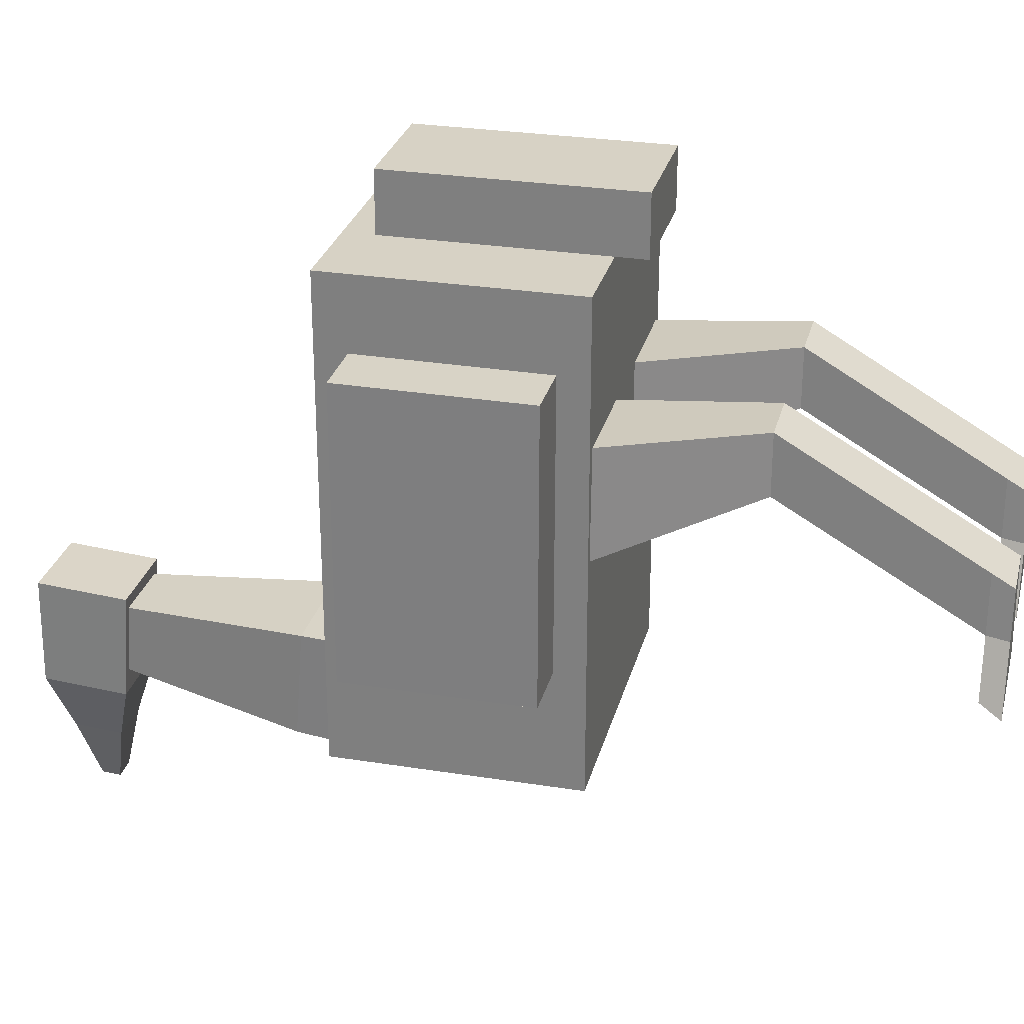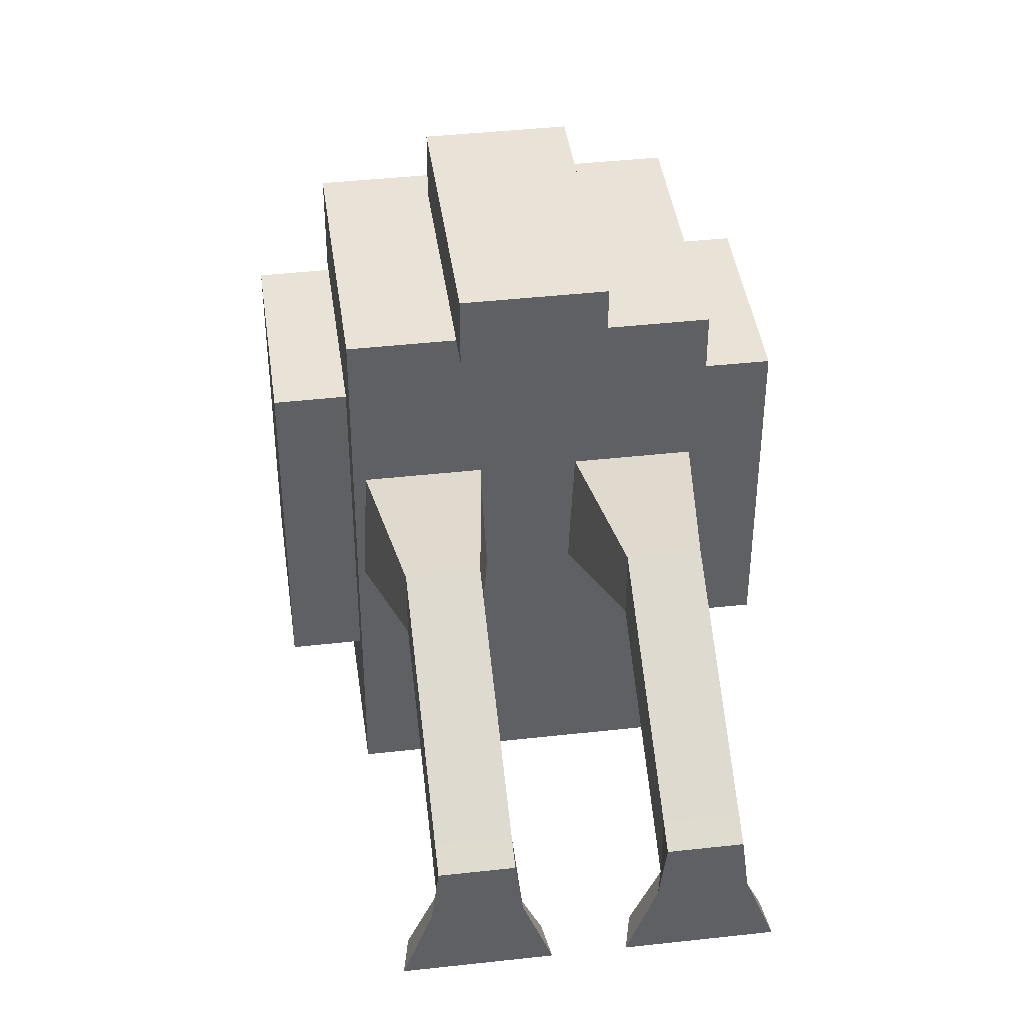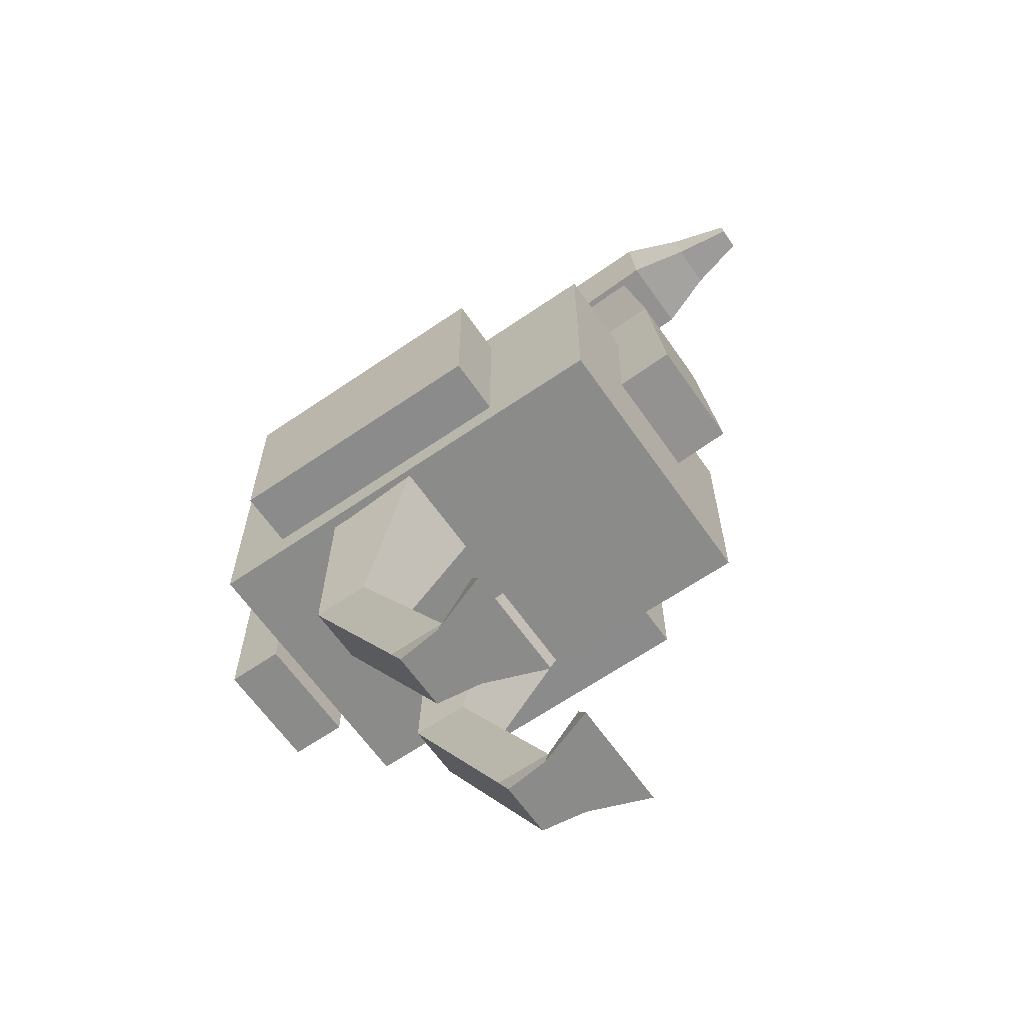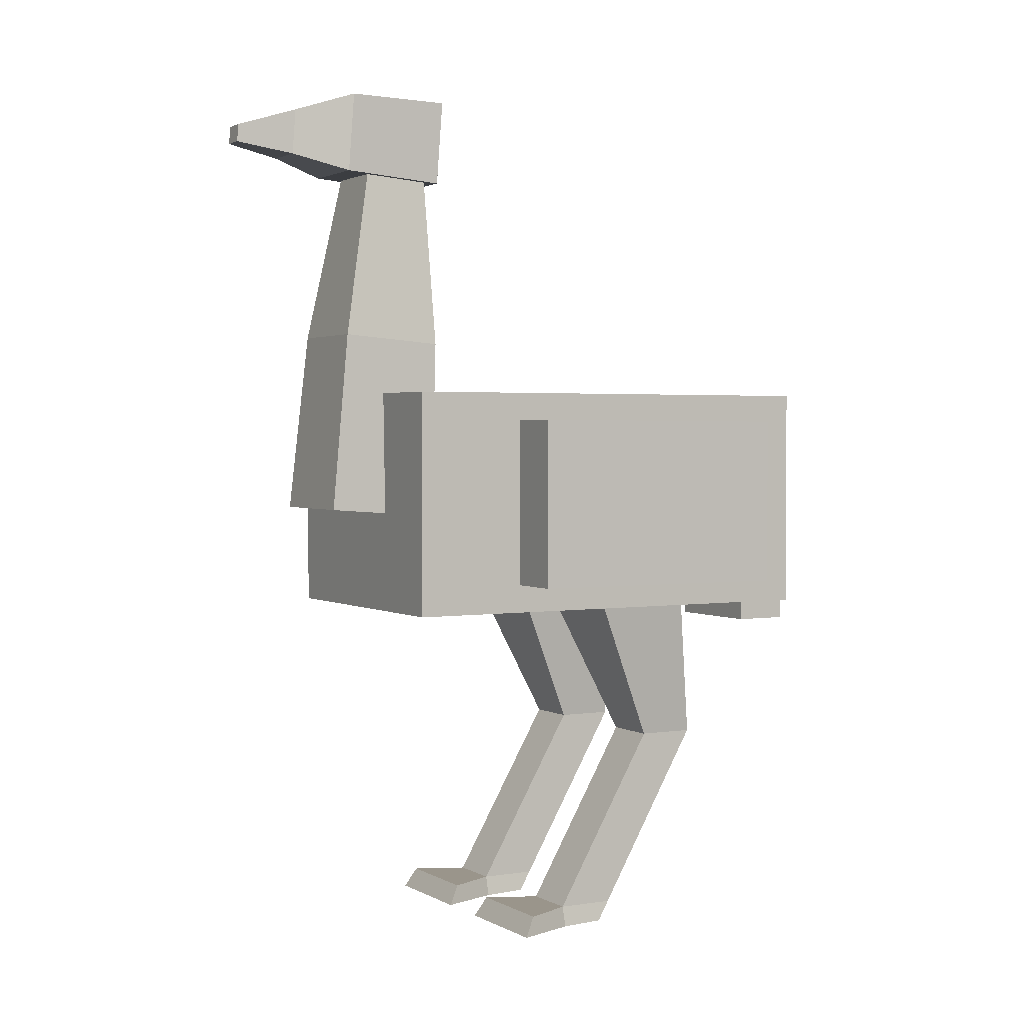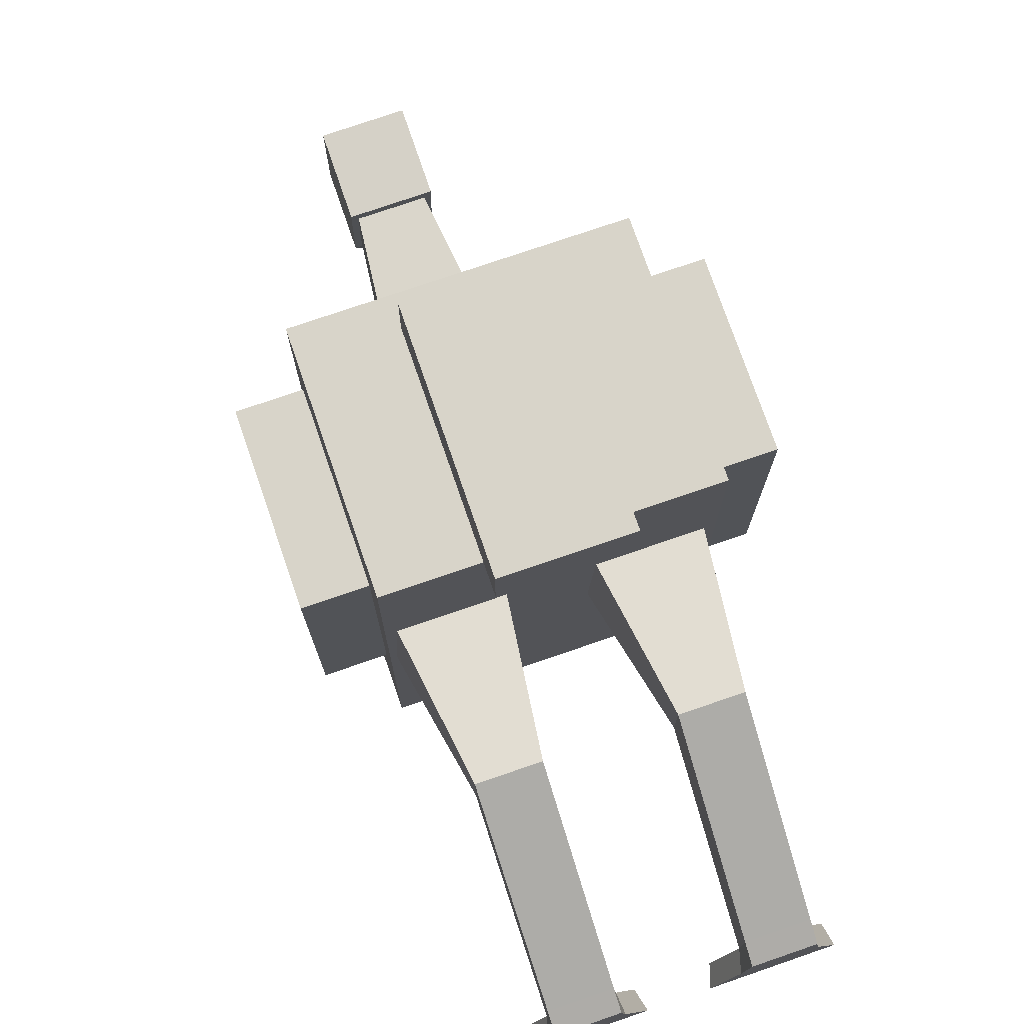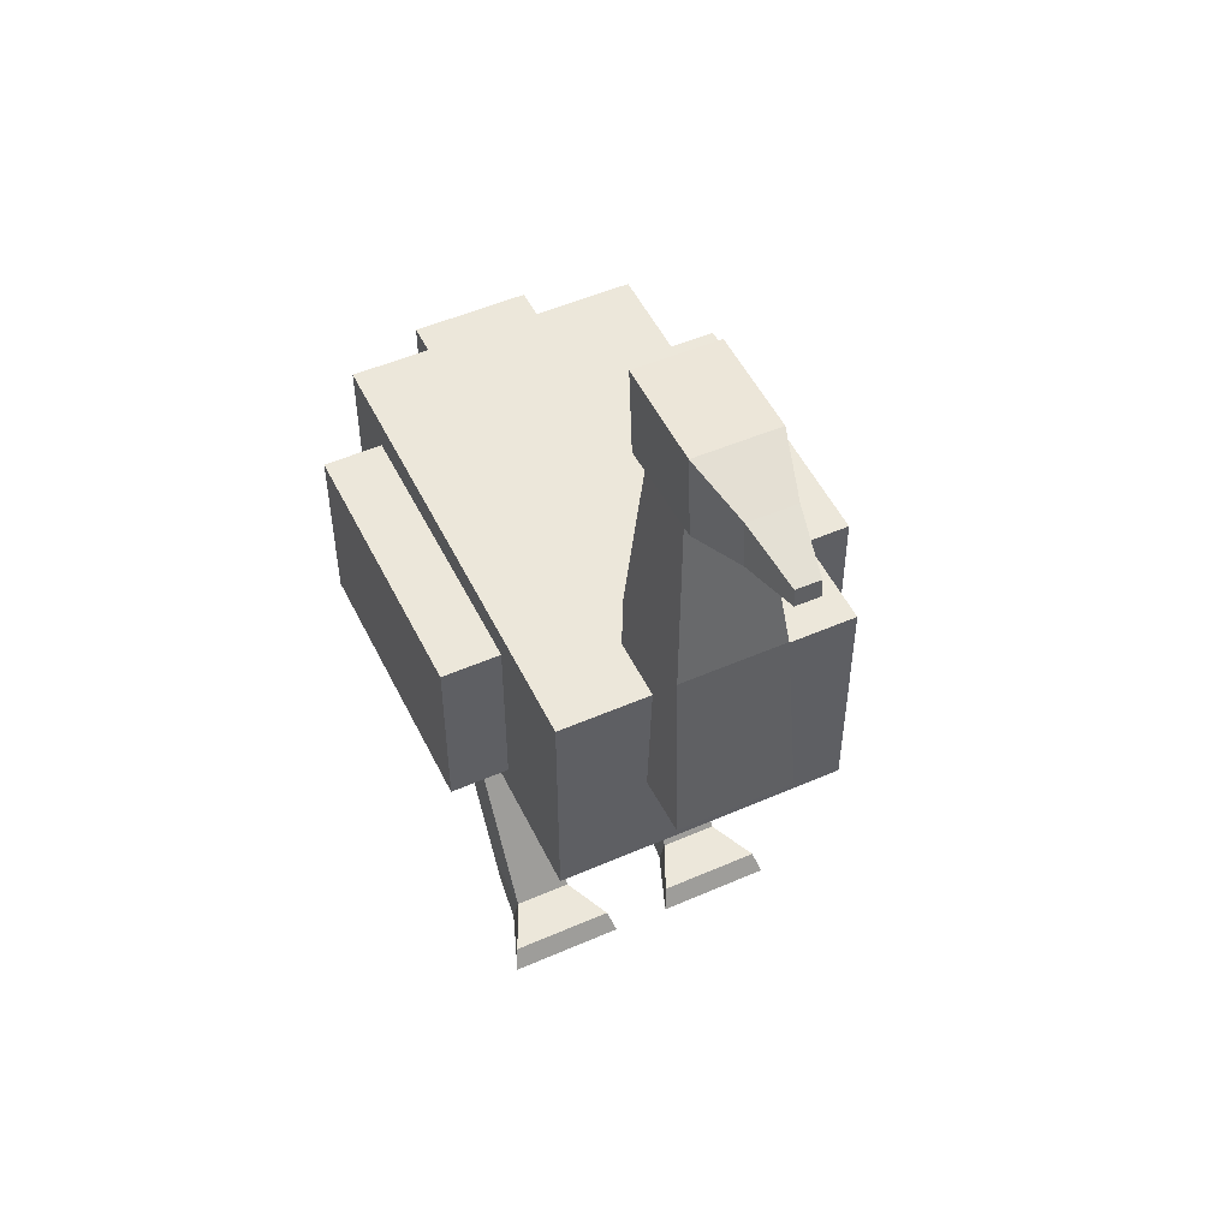
<metadata>
{"format":"obj","ext":"obj","renderer":"f3d","projection":"perspective","resolution":1024,"background":"white","views":[{"elev":27.6,"azim":-76.2,"up":"+Z"},{"elev":41.6,"azim":-7.7,"up":"+Z"},{"elev":-63.7,"azim":124.8,"up":"+Y"},{"elev":2.1,"azim":-119.4,"up":"+Y"},{"elev":75.1,"azim":-19.0,"up":"+Z"},{"elev":51.2,"azim":154.6,"up":"+Y"}]}
</metadata>
<code>
o Cube_Cube.001
v -0.25 0.09882 0.4
v -0.25 0.4988 0.4
v -0.25 0.09882 -0.4
v -0.25 0.4988 -0.4
v 0.25 0.09882 0.4
v 0.25 0.4988 0.4
v 0.25 0.09882 -0.4
v 0.25 0.4988 -0.4
v -0.1 0.2717 -0.3041
v -0.056 0.9127 -0.299
v -0.1 0.2864 -0.5036
v -0.056 0.9218 -0.4106
v 0.1 0.2717 -0.3041
v 0.056 0.9127 -0.299
v 0.1 0.2864 -0.5036
v 0.056 0.9218 -0.4106
v -0.1 0.04881 0.5
v -0.1 0.4491 0.5
v -0.1 0.04881 0.4
v -0.1 0.4491 0.4
v 0.1 0.04881 0.5
v 0.1 0.4491 0.5
v 0.1 0.04881 0.4
v 0.1 0.4491 0.4
v -0.07061 1.041 -0.2659
v -0.06938 1.044 -0.4461
v 0.06938 1.041 -0.2649
v 0.07062 1.044 -0.4452
v -0.07044 0.8912 -0.2771
v -0.06922 0.9047 -0.4566
v 0.06955 0.8913 -0.2761
v 0.07078 0.9047 -0.4556
v -0.03866 1.012 -0.5486
v 0.04134 1.012 -0.5481
v -0.03857 0.9321 -0.5546
v 0.04143 0.9321 -0.5541
v -0.01793 0.9803 -0.6511
v 0.02207 0.9803 -0.6509
v -0.0179 0.9495 -0.6534
v 0.0221 0.9496 -0.6532
v 0.1 -0.5001 -0
v 0.05 0.2337 0.1439
v 0.09 -0.5001 -0.08
v 0.05 0.1645 -0.04379
v 0.2 -0.5001 -0
v 0.25 0.2337 0.1439
v 0.21 -0.5001 -0.08
v 0.25 0.1645 -0.04379
v -0.2 -0.5001 -0
v -0.25 0.2337 0.1439
v -0.21 -0.5001 -0.08
v -0.25 0.1645 -0.04379
v -0.1 -0.5001 -0
v -0.05 0.2337 0.1439
v -0.09 -0.5001 -0.08
v -0.05 0.1645 -0.04379
v 0.1 -0.1506 0.2015
v 0.1 -0.1506 0.1015
v 0.2 -0.1506 0.1015
v 0.2 -0.1506 0.2015
v -0.2 -0.1506 0.2015
v -0.2 -0.1506 0.1015
v -0.1 -0.1506 0.1015
v -0.1 -0.1506 0.2015
v -0.09 0.5913 -0.2907
v -0.09 0.6052 -0.4701
v 0.09 0.6052 -0.4701
v 0.09 0.5913 -0.2907
v 0.3516 0.1472 0.2787
v 0.3516 0.4475 0.2797
v 0.2516 0.1472 0.279
v 0.2516 0.4475 0.28
v 0.35 0.1489 -0.2013
v 0.3499 0.4492 -0.2003
v 0.25 0.1489 -0.201
v 0.2499 0.4492 -0.2
v -0.2516 0.1472 0.279
v -0.2516 0.4475 0.2801
v -0.3516 0.1472 0.2787
v -0.3516 0.4475 0.2797
v -0.25 0.1489 -0.201
v -0.2499 0.4492 -0.1999
v -0.35 0.1489 -0.2013
v -0.3499 0.4492 -0.2003
v 0.1 -0.4649 -0.07992
v 0.2 -0.4649 -0.07992
v 0.2 -0.4651 0.02007
v 0.1 -0.4651 0.02007
v -0.2 -0.4649 -0.07992
v -0.1 -0.4649 -0.07992
v -0.1 -0.4651 0.02007
v -0.2 -0.4651 0.02007
v 0.06 -0.4654 -0.1668
v 0.05 -0.5001 -0.1868
v 0.25 -0.5001 -0.1868
v 0.24 -0.4654 -0.1668
v -0.24 -0.4654 -0.1668
v -0.25 -0.5001 -0.1868
v -0.05 -0.5001 -0.1868
v -0.06 -0.4654 -0.1668
f 1 2 4 3
f 3 4 8 7
f 7 8 6 5
f 5 6 2 1
f 3 7 5 1
f 8 4 2 6
f 65 10 12 66
f 66 12 16 67
f 67 16 14 68
f 68 14 10 65
f 17 18 20 19
f 19 20 24 23
f 23 24 22 21
f 21 22 18 17
f 19 23 21 17
f 24 20 18 22
f 28 26 25 27
f 32 31 29 30
f 27 31 32 28
f 26 30 29 25
f 25 29 31 27
f 26 33 35 30
f 33 37 39 35
f 30 35 36 32
f 28 34 33 26
f 32 36 34 28
f 38 40 39 37
f 35 39 40 36
f 36 40 38 34
f 34 38 37 33
f 57 42 44 58
f 58 44 48 59
f 59 48 46 60
f 60 46 42 57
f 43 47 45 41
f 61 50 52 62
f 62 52 56 63
f 63 56 54 64
f 64 54 50 61
f 51 55 53 49
f 87 60 57 88
f 86 59 60 87
f 85 58 59 86
f 88 57 58 85
f 91 64 61 92
f 90 63 64 91
f 89 62 63 90
f 92 61 62 89
f 13 68 65 9
f 15 67 68 13
f 11 66 67 15
f 9 65 66 11
f 69 70 72 71
f 71 72 76 75
f 75 76 74 73
f 73 74 70 69
f 71 75 73 69
f 76 72 70 74
f 77 78 80 79
f 79 80 84 83
f 83 84 82 81
f 81 82 78 77
f 79 83 81 77
f 84 80 78 82
f 41 88 85 43
f 90 55 99 100
f 47 86 87 45
f 45 87 88 41
f 49 92 89 51
f 85 86 96 93
f 55 90 91 53
f 53 91 92 49
f 55 51 98 99
f 43 85 93 94
f 89 90 100 97
f 86 47 95 96
f 47 43 94 95
f 51 89 97 98
f 94 93 96 95
f 98 97 100 99
f 11 15 13 9

</code>
